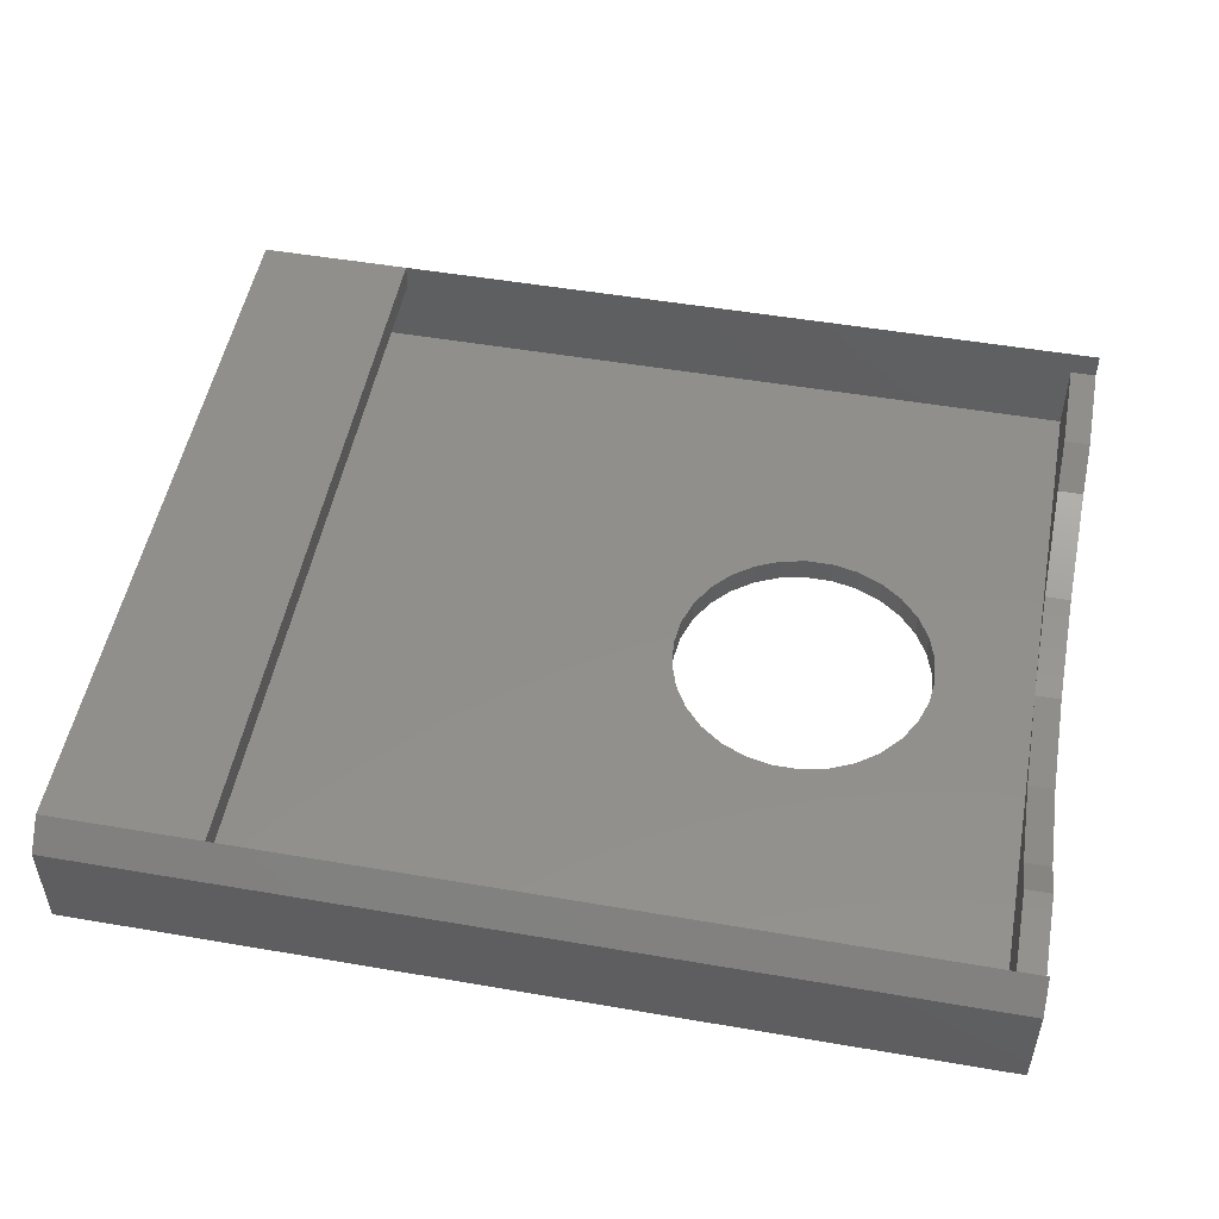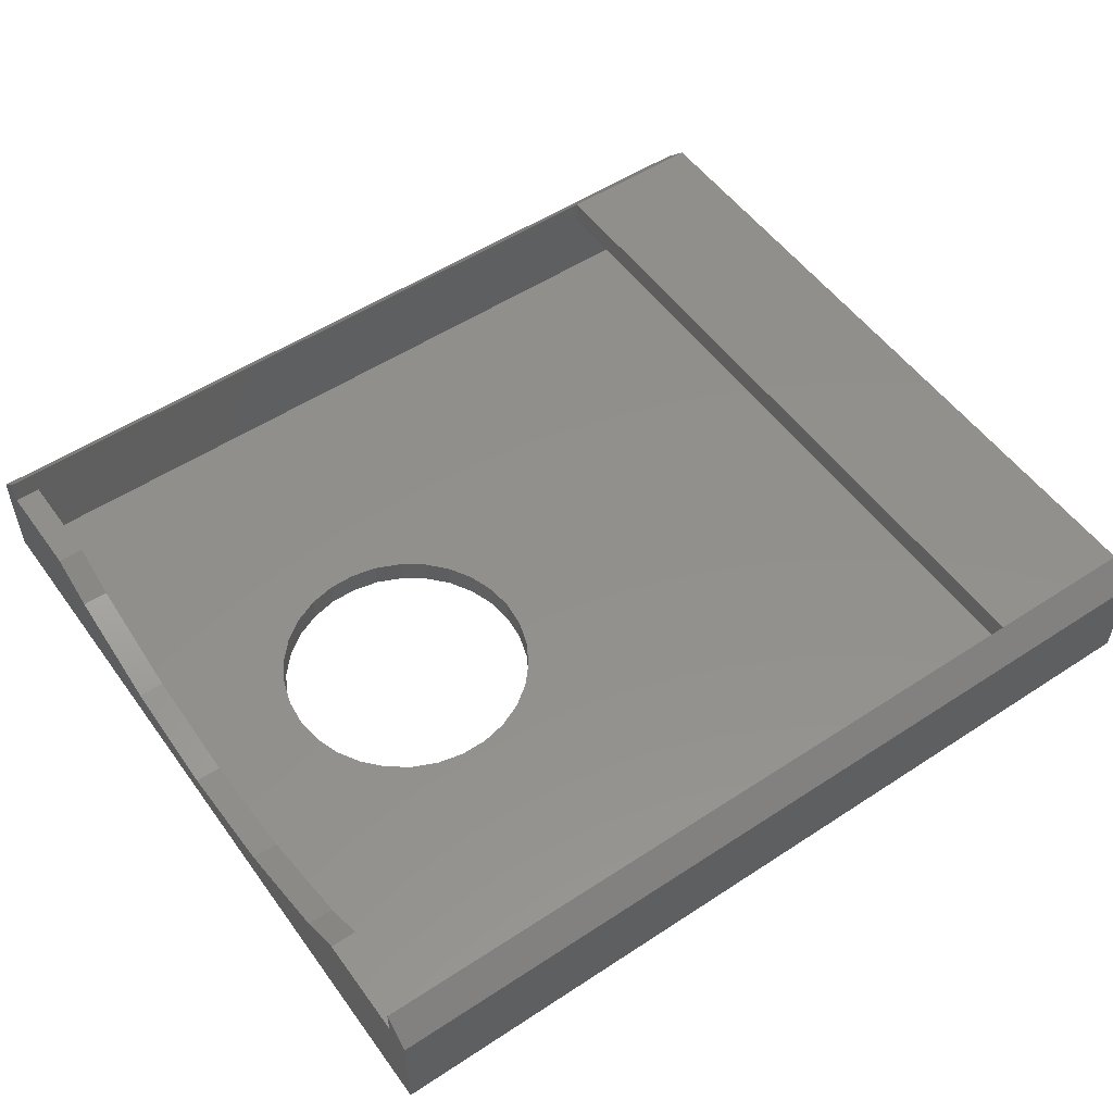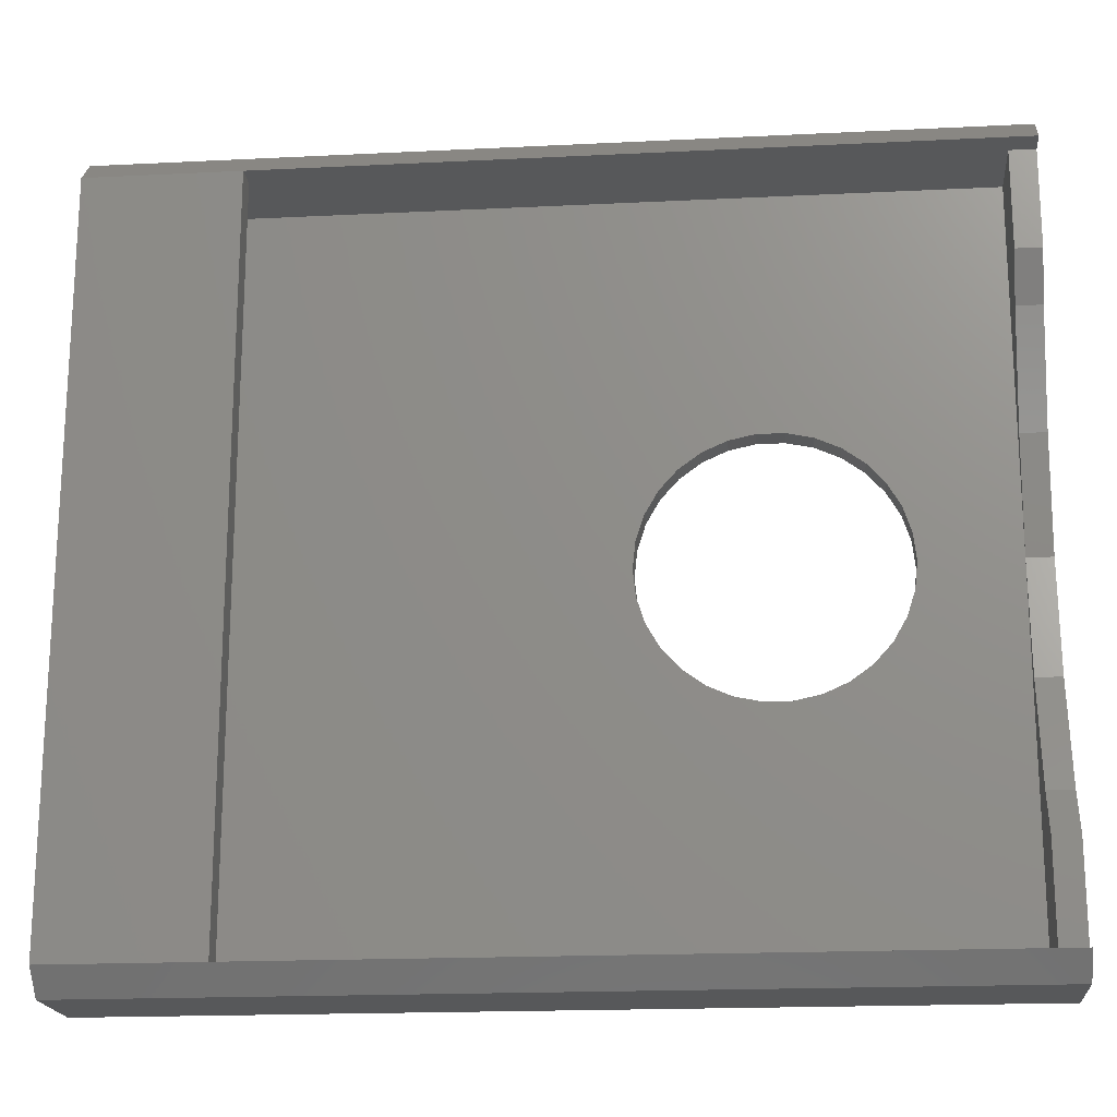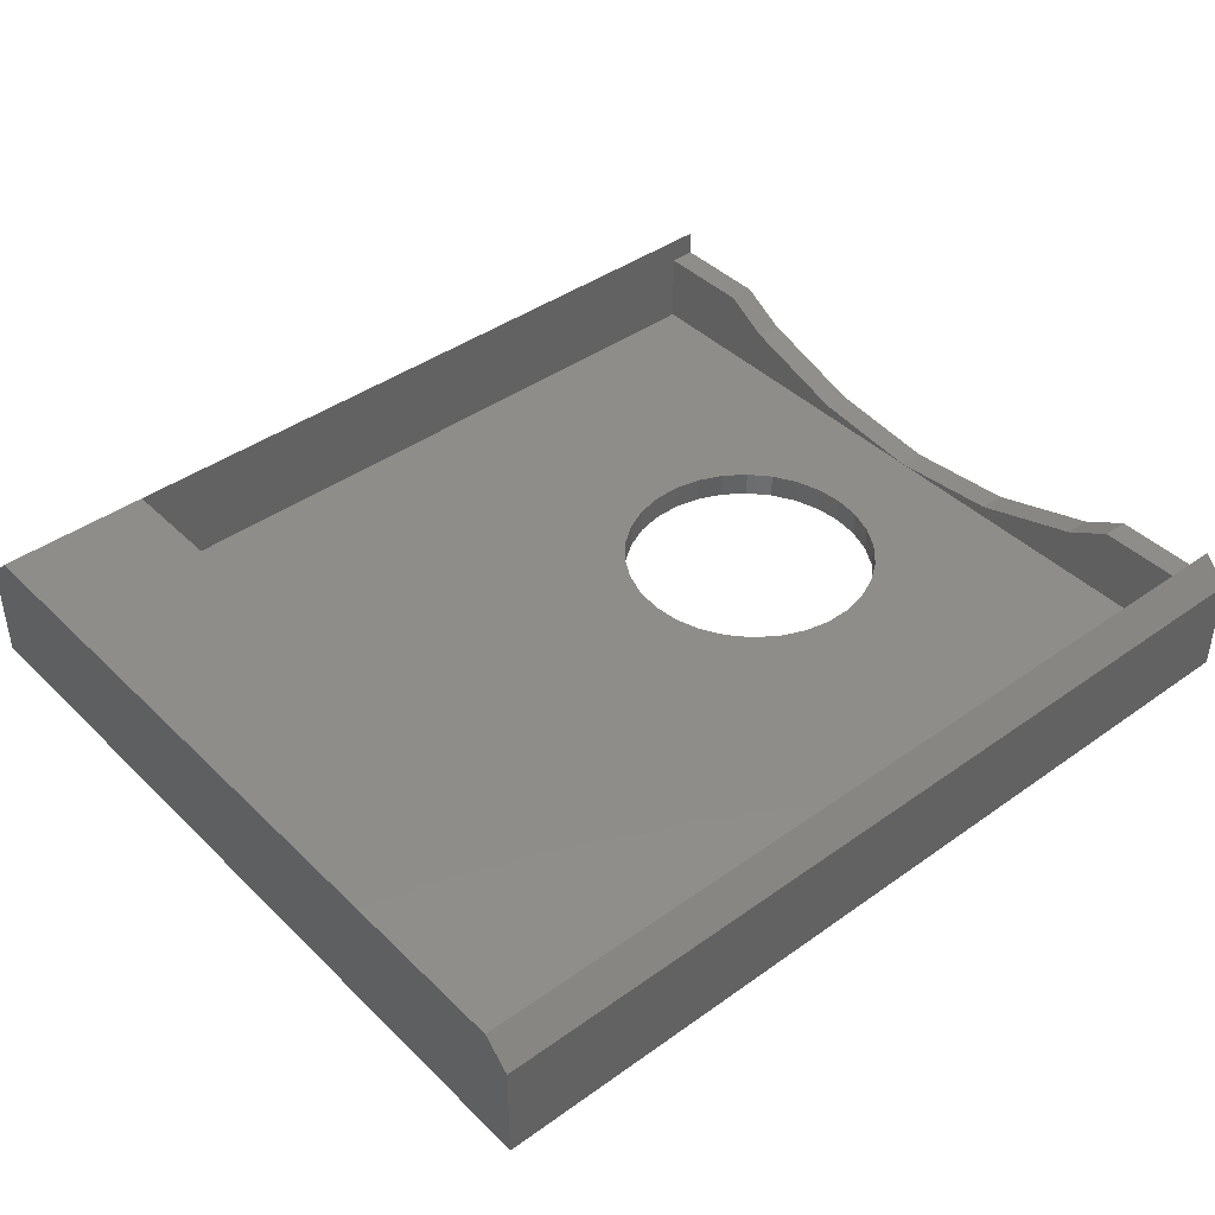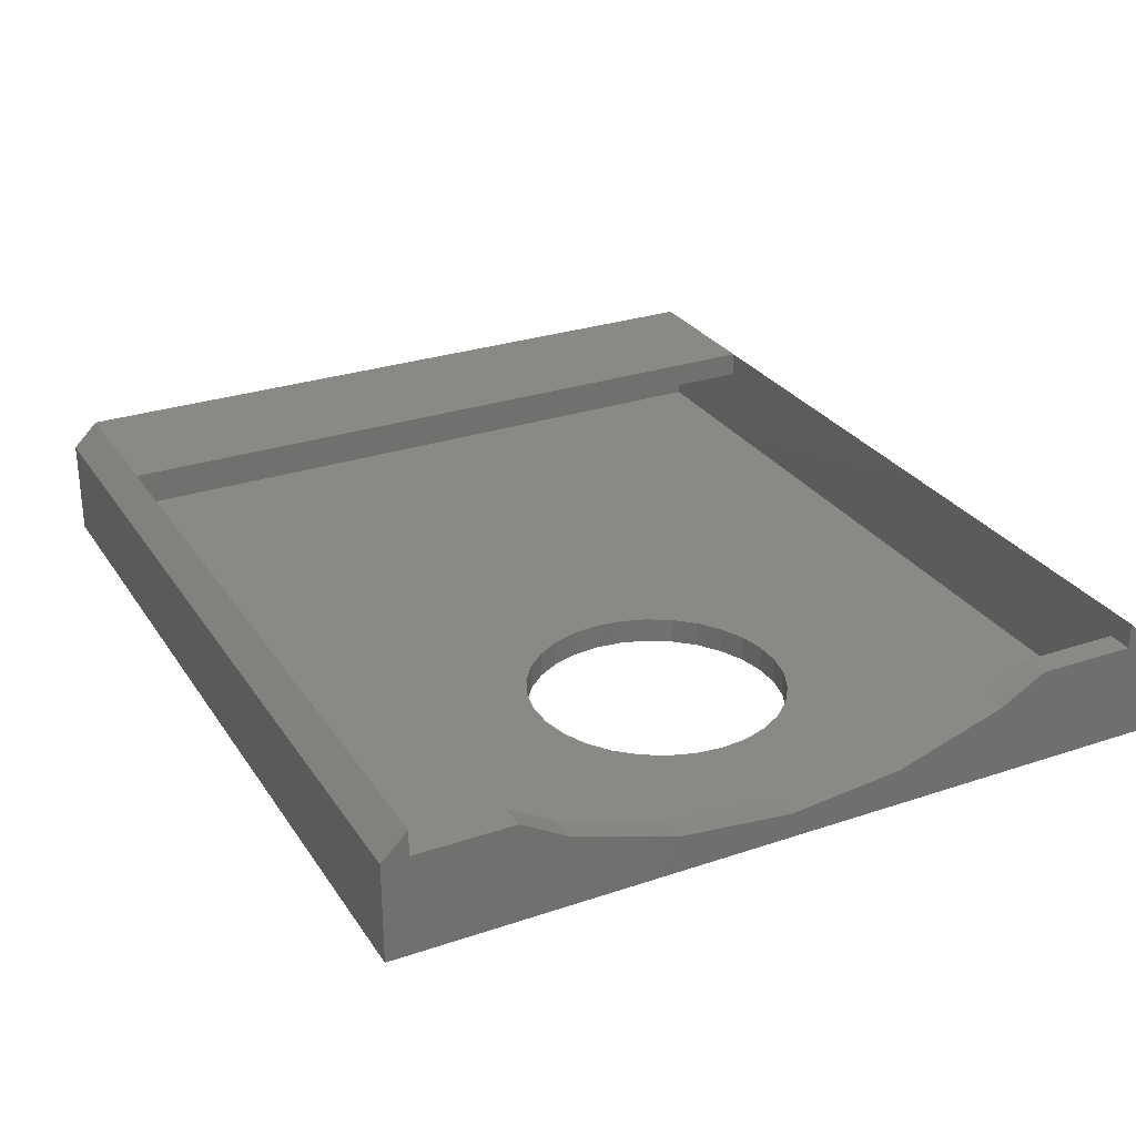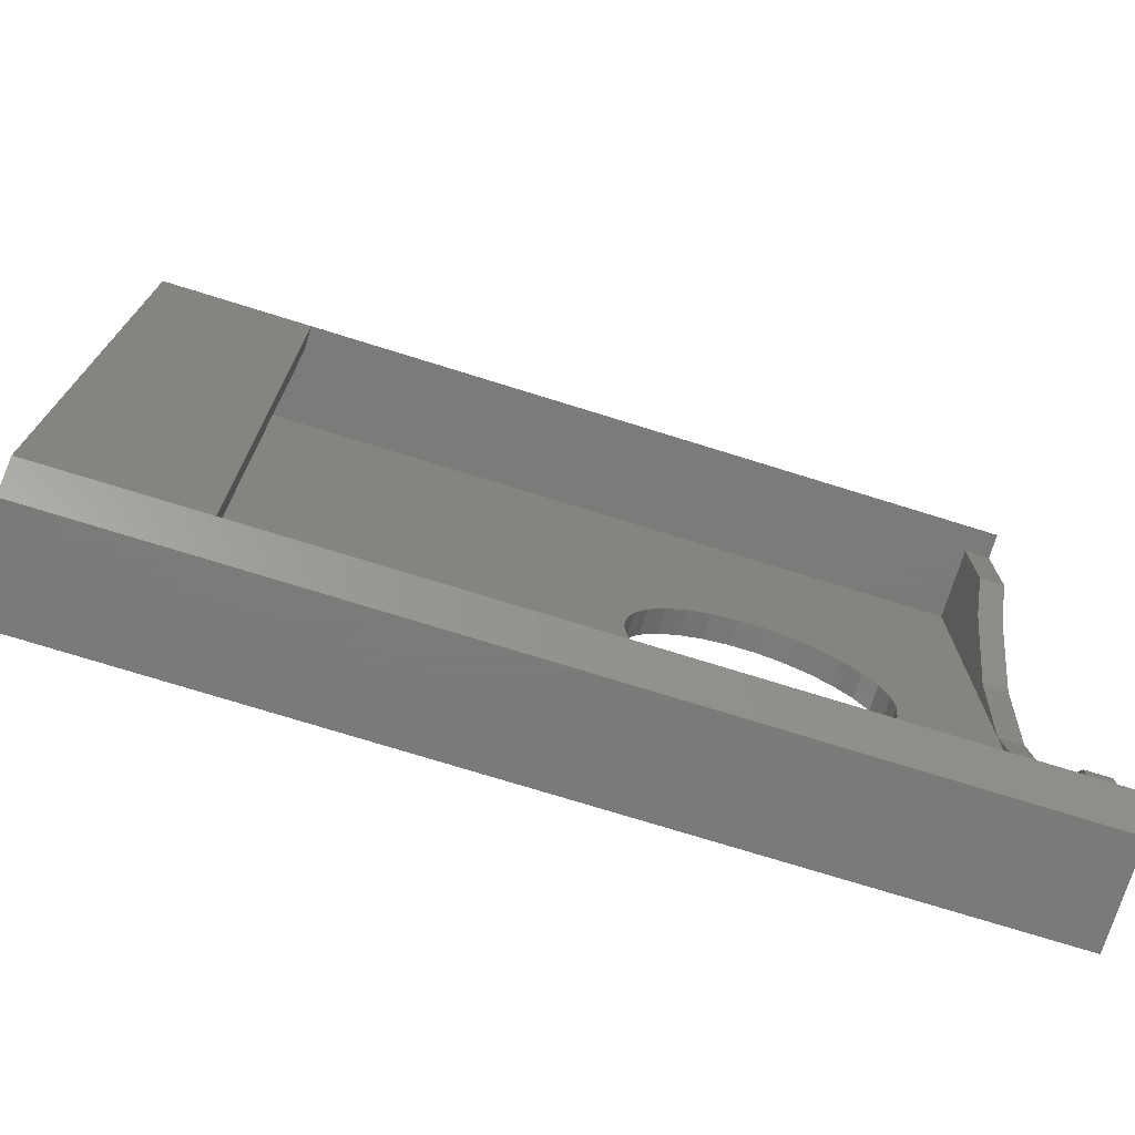
<metadata>
{"format":"stl","ext":"stl","renderer":"f3d","projection":"perspective","resolution":1024,"background":"white","views":[{"elev":51.1,"azim":10.6,"up":"+Z"},{"elev":53.2,"azim":144.9,"up":"+Z"},{"elev":-18.7,"azim":5.4,"up":"+Y"},{"elev":41.8,"azim":-40.7,"up":"+Z"},{"elev":28.3,"azim":63.1,"up":"+Z"},{"elev":-73.9,"azim":-17.3,"up":"+Y"}]}
</metadata>
<code>
# stl→obj: 100 verts, 200 faces
v -34.5 -30.75 -3.875
v -34.5 -30.75 3.875
v -34.5 30.75 -3.875
v -34.5 -28.75 5.875
v -34.5 28.75 5.875
v -34.5 30.75 3.875
v 34.5 -30.75 -3.875
v 34.5 -30.75 3.875
v 10 -8.66 -3.875
v 8.309 -7.431 -3.875
v 13.95 9.945 -3.875
v 34.5 30.75 -3.875
v 5.219 -2.079 -3.875
v 5 0 -3.875
v 5.865 -4.067 -3.875
v 6.91 -5.878 -3.875
v 11.91 -9.511 -3.875
v 13.95 -9.945 -3.875
v 16.05 -9.945 -3.875
v 25 0 -3.875
v 24.78 -2.079 -3.875
v 18.09 -9.511 -3.875
v 20 -8.66 -3.875
v 21.69 -7.431 -3.875
v 23.09 -5.878 -3.875
v 24.14 -4.067 -3.875
v 24.78 2.079 -3.875
v 24.14 4.067 -3.875
v 23.09 5.878 -3.875
v 16.05 9.945 -3.875
v 21.69 7.431 -3.875
v 20 8.66 -3.875
v 18.09 9.511 -3.875
v 11.91 9.511 -3.875
v 10 8.66 -3.875
v 8.309 7.431 -3.875
v 6.91 5.878 -3.875
v 5.865 4.067 -3.875
v 5.219 2.079 -3.875
v 34.5 30.75 3.875
v 34.5 28.75 5.875
v -22.5 28.75 5.875
v -22.5 -28.75 5.875
v 34.5 -28.75 5.875
v 34.5 0 -1.875
v 34.5 28.75 3.875
v 34.5 21.04 3.875
v 34.5 -17.54 1.853
v 34.5 -28.75 3.875
v 34.5 17.54 1.853
v 34.5 8.966 -0.9326
v 34.5 -8.966 -0.9326
v 34.5 -21.04 3.875
v 5 0 -1.875
v 5.219 -2.079 -1.875
v 5.219 2.079 -1.875
v 5.865 4.067 -1.875
v 6.91 5.878 -1.875
v 8.309 7.431 -1.875
v 10 8.66 -1.875
v 11.91 9.511 -1.875
v 13.95 9.945 -1.875
v 16.05 9.945 -1.875
v 18.09 9.511 -1.875
v 20 8.66 -1.875
v 21.69 7.431 -1.875
v 23.09 5.878 -1.875
v 24.14 4.067 -1.875
v 24.78 2.079 -1.875
v 25 0 -1.875
v 24.78 -2.079 -1.875
v 24.14 -4.067 -1.875
v 23.09 -5.878 -1.875
v 21.69 -7.431 -1.875
v 20 -8.66 -1.875
v 18.09 -9.511 -1.875
v 16.05 -9.945 -1.875
v 13.95 -9.945 -1.875
v 11.91 -9.511 -1.875
v 10 -8.66 -1.875
v 8.309 -7.431 -1.875
v 6.91 -5.878 -1.875
v 5.865 -4.067 -1.875
v 32.5 28.75 3.875
v 32.5 28.75 -1.875
v -22.5 28.75 3.875
v -32.5 28.75 3.875
v -32.5 28.75 -1.875
v -22.5 -28.75 3.875
v 32.5 -28.75 3.875
v 32.5 -28.75 -1.875
v -32.5 -28.75 3.875
v -32.5 -28.75 -1.875
v 32.5 -21.04 3.875
v 32.5 -17.54 1.853
v 32.5 -8.966 -0.9326
v 32.5 0 -1.875
v 32.5 8.966 -0.9326
v 32.5 17.54 1.853
v 32.5 21.04 3.875
f 1 2 3
f 3 2 4
f 3 4 5
f 3 5 6
f 2 1 7
f 8 2 7
f 9 7 10
f 11 3 12
f 13 3 14
f 15 3 13
f 16 3 15
f 1 3 10
f 1 10 7
f 17 7 9
f 18 7 17
f 19 7 18
f 20 12 21
f 7 19 22
f 7 22 23
f 7 23 24
f 7 24 25
f 7 25 26
f 7 26 21
f 7 21 12
f 27 12 20
f 28 12 27
f 29 12 28
f 11 12 30
f 29 31 12
f 31 32 12
f 32 33 12
f 33 30 12
f 34 3 11
f 35 3 34
f 36 3 35
f 37 3 36
f 38 3 37
f 39 3 38
f 14 3 39
f 10 3 16
f 3 6 12
f 12 6 40
f 41 40 42
f 42 40 6
f 42 6 5
f 43 42 5
f 4 43 5
f 8 44 43
f 2 8 4
f 4 8 43
f 45 7 12
f 46 47 12
f 40 46 12
f 41 46 40
f 48 49 8
f 47 50 12
f 50 51 12
f 52 7 45
f 8 7 52
f 52 48 8
f 49 44 8
f 51 45 12
f 48 53 49
f 54 55 13
f 14 54 13
f 39 56 54
f 14 39 54
f 38 57 56
f 39 38 56
f 37 58 57
f 38 37 57
f 36 59 58
f 37 36 58
f 35 60 59
f 36 35 59
f 34 61 60
f 35 34 60
f 11 62 61
f 34 11 61
f 30 63 62
f 11 30 62
f 33 64 63
f 30 33 63
f 32 65 64
f 33 32 64
f 31 66 65
f 32 31 65
f 67 66 29
f 29 66 31
f 68 67 28
f 28 67 29
f 69 68 27
f 27 68 28
f 70 69 20
f 20 69 27
f 70 20 71
f 71 20 21
f 71 21 72
f 72 21 26
f 72 26 73
f 73 26 25
f 73 25 74
f 74 25 24
f 74 24 75
f 75 24 23
f 75 23 76
f 76 23 22
f 76 22 77
f 77 22 19
f 77 19 78
f 78 19 18
f 78 18 79
f 79 18 17
f 79 17 80
f 80 17 9
f 80 9 81
f 81 9 10
f 82 81 10
f 16 82 10
f 83 82 16
f 15 83 16
f 55 83 15
f 13 55 15
f 41 84 46
f 42 84 41
f 85 84 42
f 86 85 42
f 87 85 86
f 88 85 87
f 86 42 43
f 89 86 43
f 89 43 44
f 90 44 49
f 89 44 90
f 89 91 92
f 90 91 89
f 91 93 92
f 94 90 49
f 53 94 49
f 53 48 95
f 94 53 95
f 48 52 96
f 95 48 96
f 52 45 97
f 96 52 97
f 45 51 98
f 97 45 98
f 51 50 99
f 98 51 99
f 50 47 100
f 99 50 100
f 84 100 47
f 46 84 47
f 59 85 88
f 55 54 88
f 54 56 88
f 56 57 88
f 57 58 88
f 61 62 85
f 58 59 88
f 60 85 59
f 71 72 91
f 62 63 85
f 69 70 91
f 64 85 63
f 65 85 64
f 66 85 65
f 72 73 91
f 67 85 66
f 68 85 67
f 69 85 68
f 70 71 91
f 91 85 69
f 73 74 91
f 77 78 91
f 91 74 75
f 91 75 76
f 80 81 91
f 91 76 77
f 82 83 88
f 83 55 88
f 91 78 79
f 81 82 88
f 91 79 80
f 93 81 88
f 93 91 81
f 60 61 85
f 94 95 90
f 90 95 96
f 96 91 90
f 99 100 84
f 99 84 98
f 98 84 85
f 98 85 97
f 97 85 91
f 97 91 96
f 88 87 92
f 93 88 92
f 86 89 87
f 87 89 92

</code>
